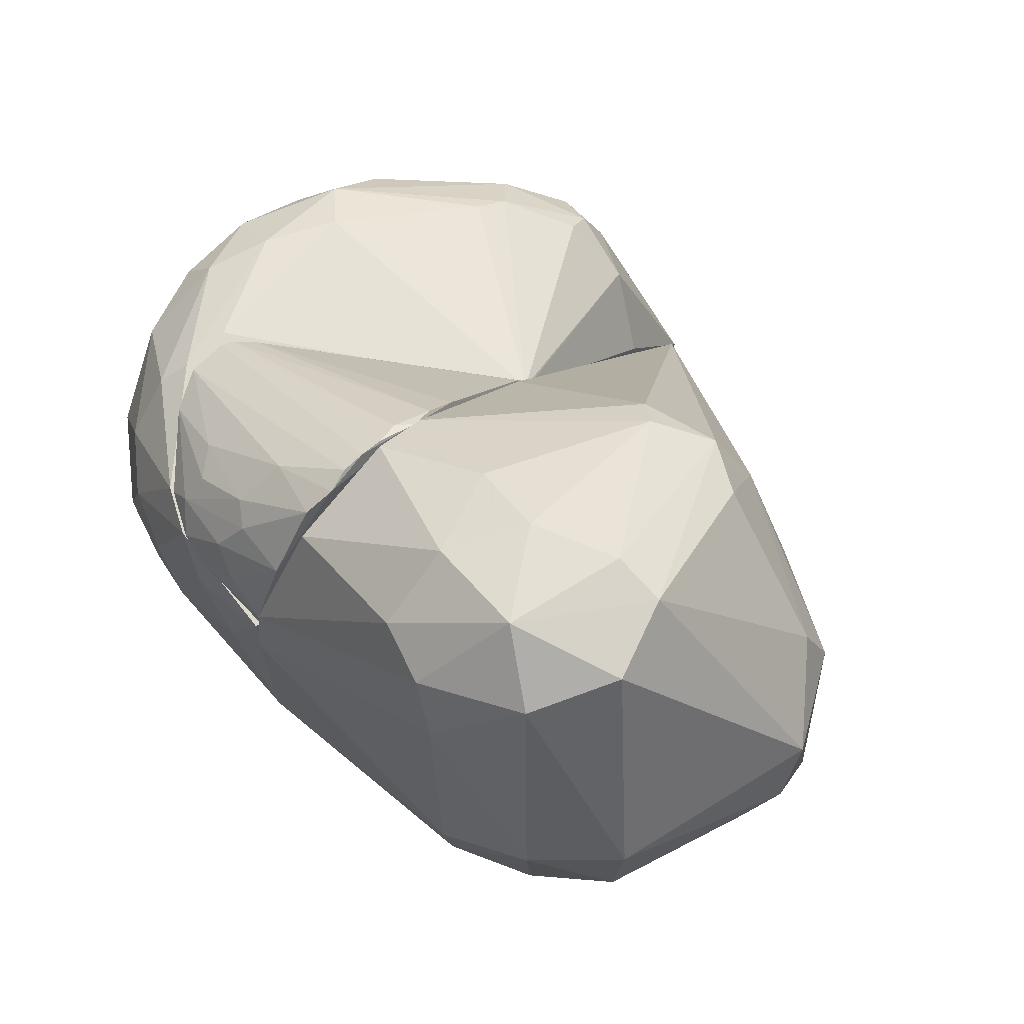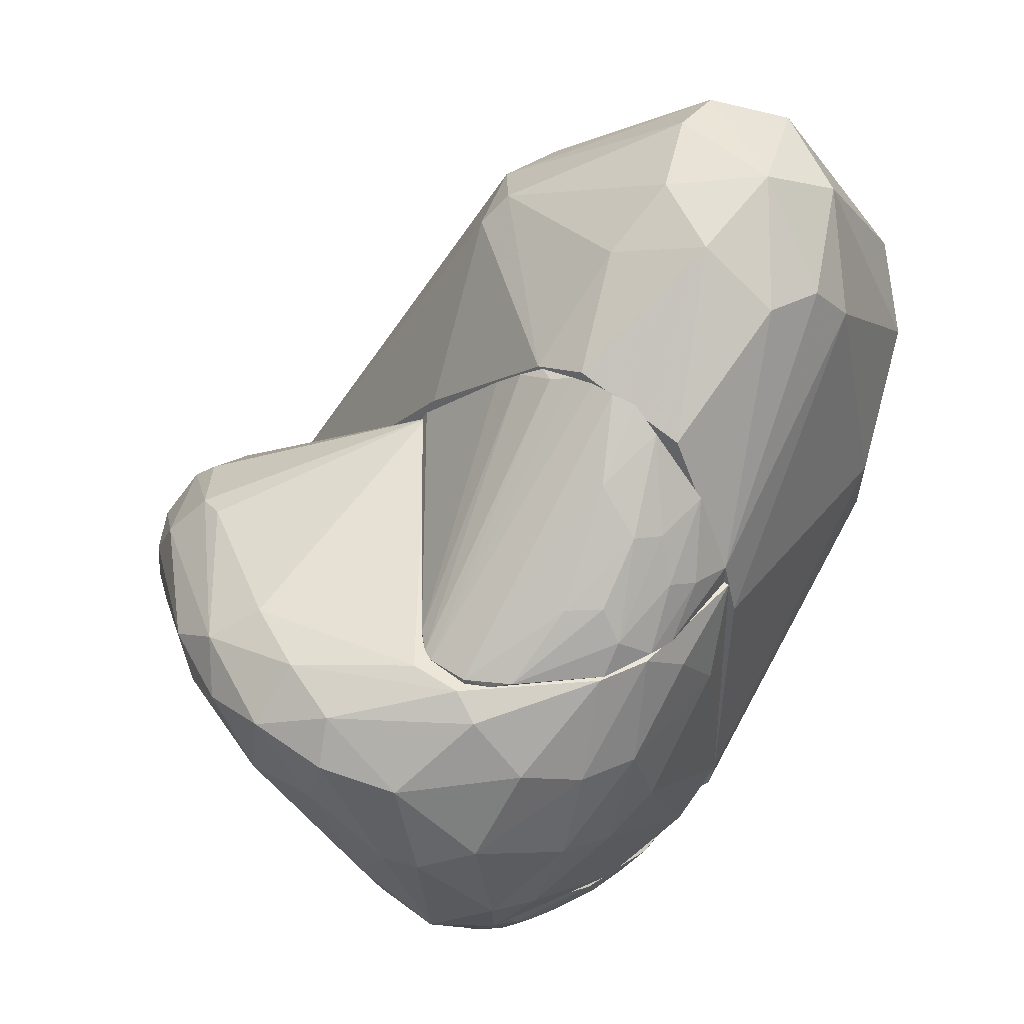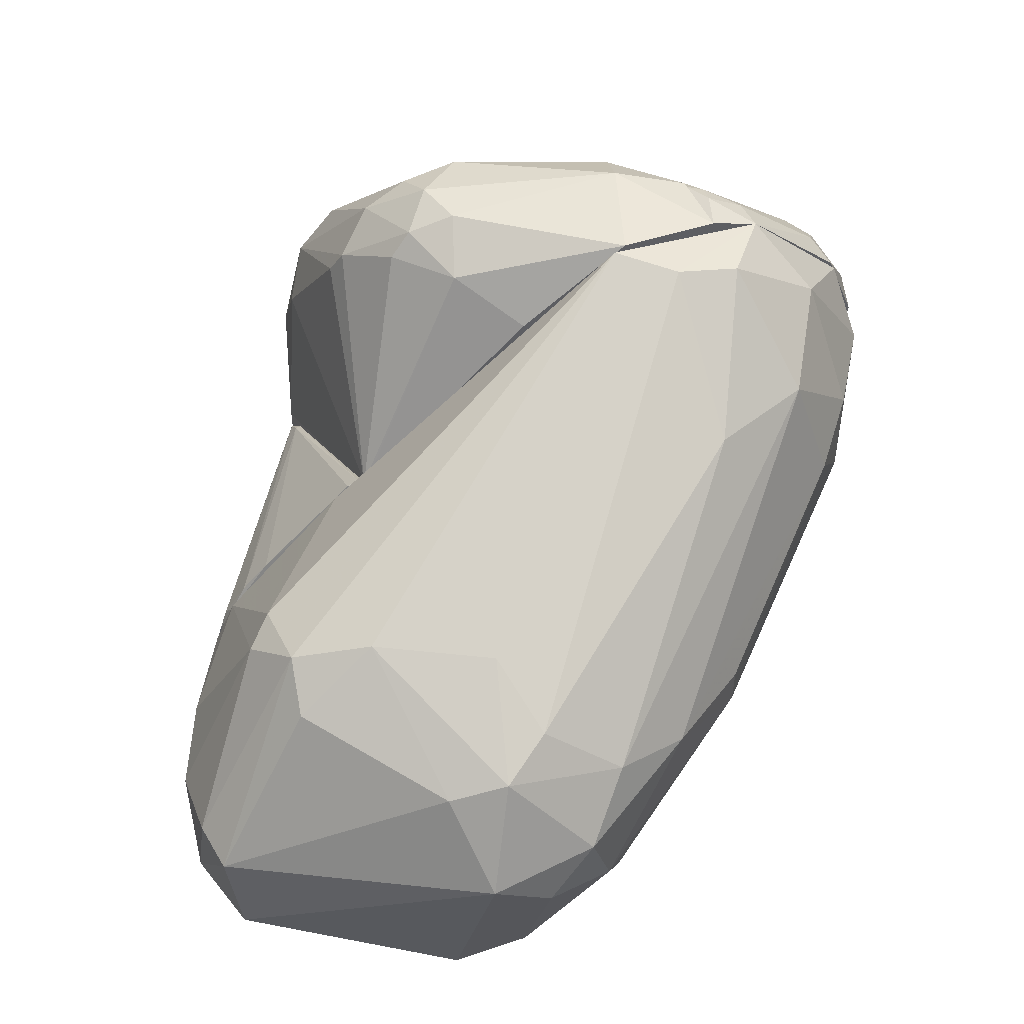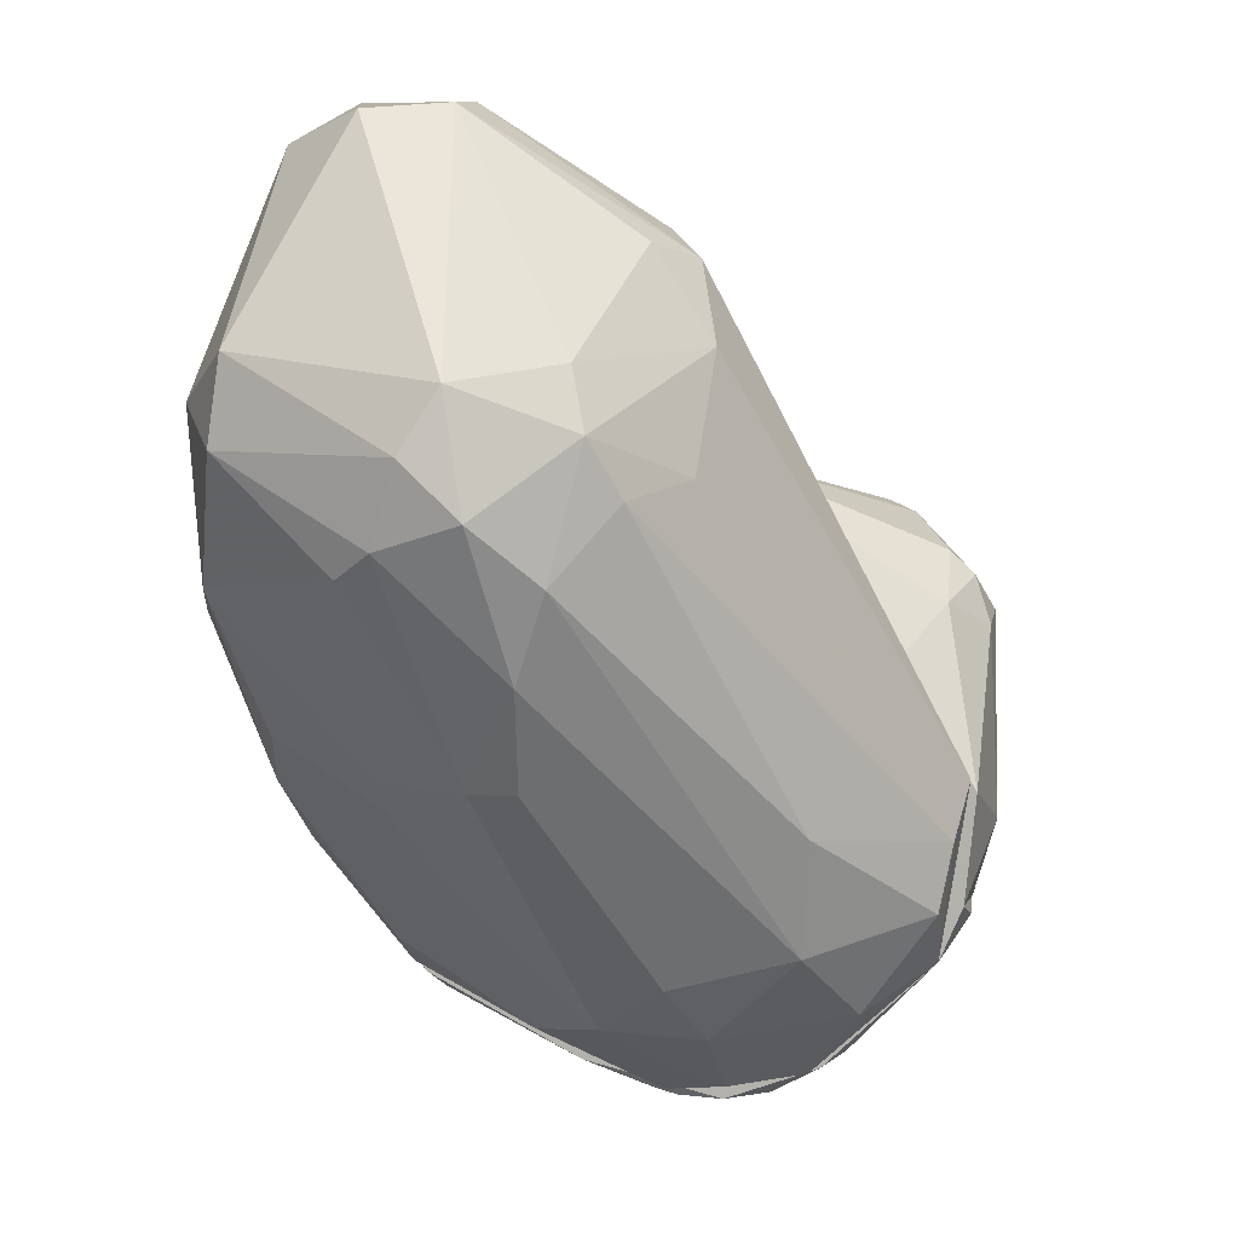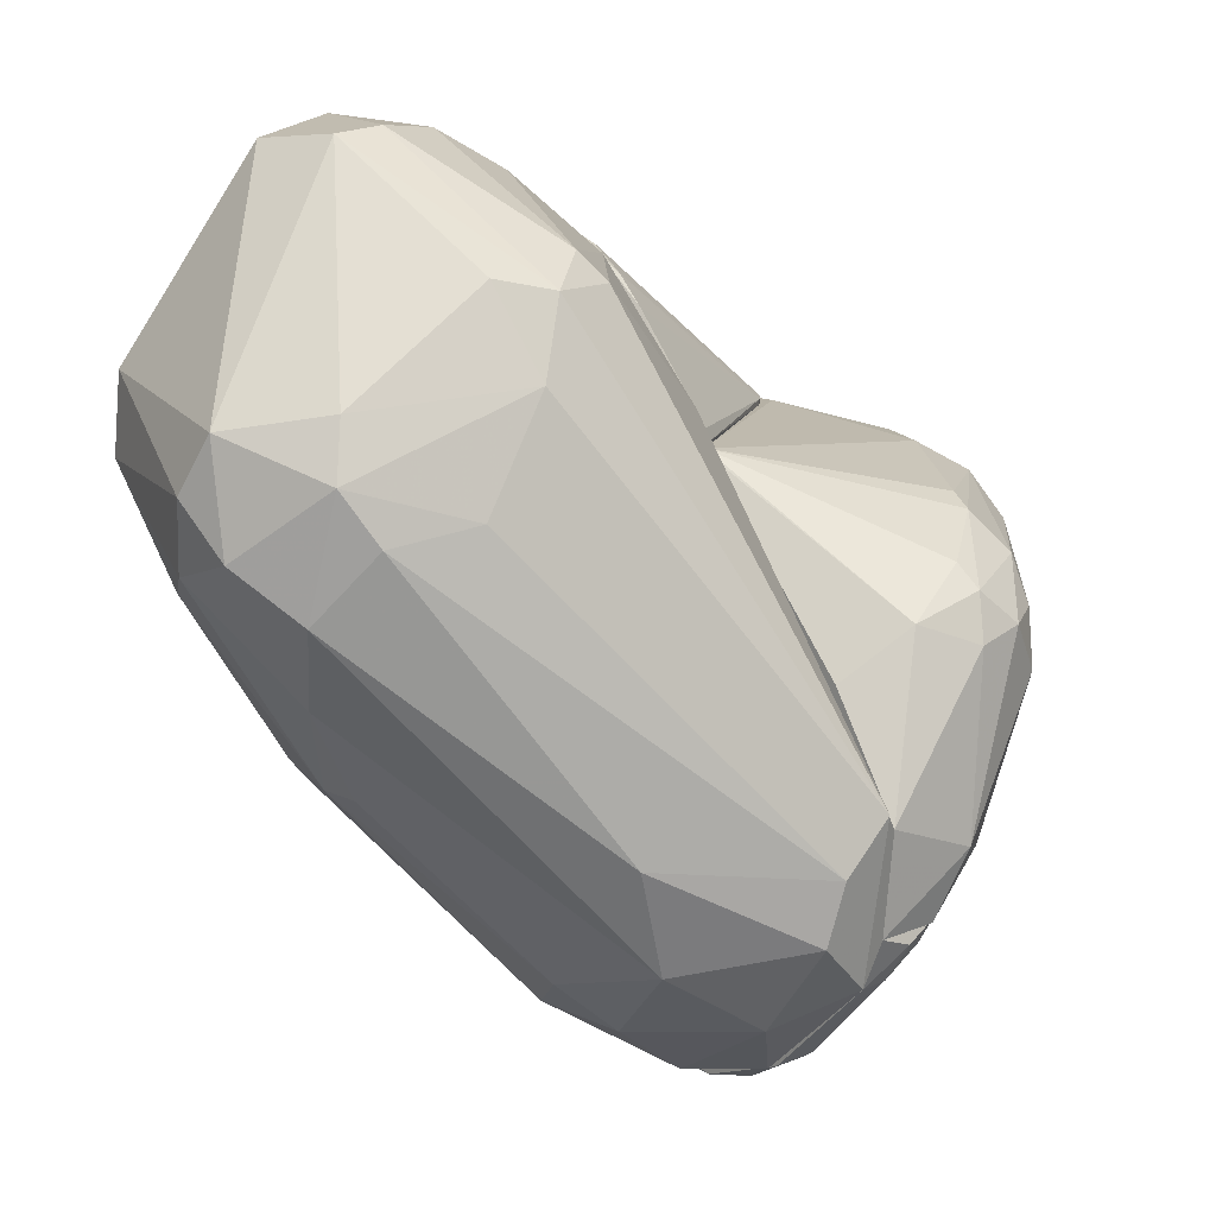
<metadata>
{"format":"obj","ext":"obj","renderer":"f3d","projection":"perspective","resolution":1024,"background":"white","views":[{"elev":71.9,"azim":46.4,"up":"+Z"},{"elev":49.3,"azim":-53.6,"up":"+Z"},{"elev":54.2,"azim":66.3,"up":"+Y"},{"elev":3.1,"azim":107.8,"up":"+Z"},{"elev":12.0,"azim":139.6,"up":"+Z"}]}
</metadata>
<code>
o convex_0
v 0.521 37.86 -33.11
v -6.843 -40.18 -20.6
v -6.843 -39.43 -25.02
v 55.74 -5.573 18.4
v -6.843 -15.87 43.44
v 20.41 15.78 39.76
v 31.44 -27.65 52.27
v -6.843 3.259 -56.68
v 39.54 -34.28 4.417
v -6.843 40.07 -18.4
v 38.07 1.048 -16.92
v 46.9 11.35 20.62
v -6.843 -38.7 22.08
v 32.92 -7.777 55.95
v 4.203 -26.18 -38.26
v 40.27 -35.76 24.3
v 13.78 25.35 -36.8
v 11.57 1.048 -46.38
v 10.83 12.83 39.76
v 10.83 -21.77 54.49
v 49.12 -27.65 29.45
v 35.12 -15.87 -16.18
v 48.38 7.676 5.148
v -6.843 20.93 -53.74
v 18.93 -33.55 47.11
v 28.49 -39.44 9.578
v 53.53 -9.251 8.836
v 18.93 -35.02 -18.4
v -6.843 7.676 23.55
v 54.27 -1.157 25.77
v 36.6 -17.35 55.22
v -6.102 -29.86 39.03
v -6.102 -28.39 -42.69
v 15.98 -12.19 55.96
v 10.1 13.57 -47.11
v 24.82 18.72 30.18
v 18.93 27.56 -22.8
v 5.679 -8.506 -47.84
v 23.35 -35.76 41.23
v 49.12 -29.13 19.15
v -0.9493 39.33 -25.02
v 44.7 9.15 27.97
v 23.35 -22.5 57.42
v -6.102 -40.18 13.99
v -6.843 36.38 -39.74
v 1.262 29.03 -44.9
v 29.24 -38.7 1.483
v 13.78 10.62 43.44
v 54.27 1.048 11.78
v 43.22 14.3 13.99
v 27.02 12.09 41.23
v 11.57 -31.34 48.59
v -6.843 -9.259 40.49
v 5.679 -36.49 -26.49
v 45.43 3.259 -5.14
v -0.2141 12.83 -54.47
v 38.07 -4.835 -16.92
v 50.59 -14.4 5.89
v 17.46 10.62 -40.48
v 6.415 -10.72 50.8
v 32.92 18.72 16.2
v 26.29 -7.777 56.69
v 28.49 -31.34 -12.5
v 31.44 -16.62 -19.87
f 63 15 64
f 3 2 5
f 3 5 8
f 8 5 10
f 5 2 13
f 6 10 19
f 7 16 21
f 8 10 24
f 10 5 29
f 19 10 29
f 21 4 30
f 7 21 31
f 30 14 31
f 21 30 31
f 5 13 32
f 20 5 32
f 3 8 33
f 10 6 36
f 17 1 37
f 23 17 37
f 8 18 38
f 33 8 38
f 15 33 38
f 16 7 39
f 7 25 39
f 25 13 39
f 26 16 39
f 16 9 40
f 4 21 40
f 21 16 40
f 27 4 40
f 37 1 41
f 30 12 42
f 14 30 42
f 12 36 42
f 25 7 43
f 31 14 43
f 7 31 43
f 34 20 43
f 13 2 44
f 2 26 44
f 39 13 44
f 26 39 44
f 24 10 45
f 41 1 45
f 10 41 45
f 1 17 46
f 17 35 46
f 45 1 46
f 24 45 46
f 2 3 47
f 9 16 47
f 26 2 47
f 16 26 47
f 28 9 47
f 6 19 48
f 23 12 49
f 4 27 49
f 12 30 49
f 30 4 49
f 12 23 50
f 23 37 50
f 37 41 50
f 6 14 51
f 36 6 51
f 14 42 51
f 42 36 51
f 13 25 52
f 32 13 52
f 20 32 52
f 25 43 52
f 43 20 52
f 29 5 53
f 19 29 53
f 48 19 53
f 15 28 54
f 3 33 54
f 33 15 54
f 47 3 54
f 28 47 54
f 17 23 55
f 23 49 55
f 49 27 55
f 18 8 56
f 8 24 56
f 35 18 56
f 46 35 56
f 24 46 56
f 11 55 57
f 55 27 57
f 9 22 58
f 40 9 58
f 27 40 58
f 22 57 58
f 57 27 58
f 35 17 59
f 18 35 59
f 55 11 59
f 17 55 59
f 11 57 59
f 57 18 59
f 5 20 60
f 20 34 60
f 34 48 60
f 53 5 60
f 48 53 60
f 10 36 61
f 36 12 61
f 41 10 61
f 12 50 61
f 50 41 61
f 14 6 62
f 43 14 62
f 34 43 62
f 6 48 62
f 48 34 62
f 22 9 63
f 28 15 63
f 9 28 63
f 38 18 64
f 15 38 64
f 18 57 64
f 57 22 64
f 22 63 64
o convex_1
v -6.843 -34.28 32.4
v -39.24 -21.77 19.15
v -37.76 -24.71 19.15
v -6.843 9.154 19.15
v -7.582 -15.14 42.71
v -6.843 -38.71 19.15
v -36.29 -12.94 19.89
v -24.51 -32.08 26.51
v -6.843 -23.97 42.71
v -7.582 -7.051 38.29
v -22.31 -37.96 19.89
v -7.582 8.414 21.36
v -39.24 -21.77 19.89
v -14.21 -33.55 31.66
v -15.68 -25.45 36.82
v -38.5 -15.14 19.89
v -7.582 -18.08 43.45
v -28.19 -35.02 19.15
v -12.74 -37.96 24.3
v -6.843 -9.998 40.5
v -7.582 -27.66 40.5
v -7.582 -3.364 34.61
v -8.318 -12.2 41.24
v -36.29 -26.92 19.89
v -36.29 -12.94 19.15
v -39.24 -16.61 19.89
v -25.25 -35.02 22.83
v -17.15 -31.34 32.4
v -16.42 -36.49 26.51
v -6.843 -38.71 22.1
v -27.46 -28.4 26.51
v -7.582 -21.03 43.45
v -18.63 -38.71 19.15
v -7.582 9.154 19.89
f 89 71 98
f 67 66 68
f 67 68 70
f 68 65 70
f 65 68 73
f 66 67 77
f 74 71 80
f 67 70 82
f 73 68 84
f 69 81 84
f 81 73 84
f 65 73 85
f 78 65 85
f 73 79 85
f 71 74 86
f 68 76 86
f 76 71 86
f 84 68 86
f 74 84 86
f 74 80 87
f 84 74 87
f 69 84 87
f 77 67 88
f 67 82 88
f 68 66 89
f 80 71 89
f 80 89 90
f 66 77 90
f 77 81 90
f 81 69 90
f 87 80 90
f 69 87 90
f 89 66 90
f 82 75 91
f 72 88 91
f 88 82 91
f 78 85 92
f 85 79 92
f 72 91 92
f 91 78 92
f 65 78 93
f 83 65 93
f 75 83 93
f 78 91 93
f 91 75 93
f 70 65 94
f 65 83 94
f 79 77 95
f 77 88 95
f 88 72 95
f 72 92 95
f 92 79 95
f 79 73 96
f 77 79 96
f 81 77 96
f 73 81 96
f 82 70 97
f 75 82 97
f 83 75 97
f 70 94 97
f 94 83 97
f 76 68 98
f 71 76 98
f 68 89 98
o convex_2
v -6.843 10.61 -57.42
v -41.45 -20.29 -33.87
v -41.45 -20.29 -33.13
v -6.843 -35.76 -33.87
v -6.843 39.34 -33.13
v -23.78 7.672 -55.95
v -23.78 -21.76 -49.33
v -17.89 36.39 -33.87
v -39.97 -10.71 -39.02
v -10.52 24.6 -51.53
v -9.79 -25.45 -46.38
v -22.31 -34.28 -33.13
v -35.56 -21.03 -44.18
v -14.21 2.519 -58.16
v -23.04 14.3 -53.01
v -31.14 -12.19 -50.8
v -18.63 -29.12 -44.18
v -6.843 -7.031 -53.74
v -40.71 -10.71 -33.13
v -17.15 16.51 -55.95
v -6.843 -35.76 -33.13
v -6.843 36.39 -39.76
v -26.73 10.62 -50.06
v -31.87 -26.92 -40.5
v -15.68 -21.03 -50.06
v -34.82 -8.509 -47.12
v -6.843 22.4 -53.01
v -20.1 1.791 -57.42
v -39.97 -8.509 -36.08
v -14.95 38.6 -33.13
v -6.843 -26.92 -44.18
v -15.68 10.62 -58.16
v -24.51 -14.4 -52.27
v -37.76 -17.35 -43.44
v -19.36 -33.54 -37.55
v -11.26 35.66 -39.76
v -37.76 -24.7 -33.87
v -17.89 20.93 -51.53
v -28.19 -23.23 -47.12
v -9.79 -31.34 -41.23
v -26.73 8.407 -52.27
v -9.055 15.77 -56.69
v -27.45 -28.39 -41.97
v -10.52 1.063 -57.42
v -29.67 -18.82 -49.33
v -39.24 -21.76 -38.29
v -25.99 -32.81 -33.87
v -13.47 -26.92 -46.38
v -41.45 -18.08 -36.08
v -11.26 39.34 -34.61
v -20.84 -19.55 -50.8
v -21.57 10.62 -56.69
v -19.36 33.44 -33.13
v -16.42 -35.76 -33.87
v -14.95 -33.54 -38.29
v -23.04 -26.18 -46.38
v -7.581 4.724 -57.42
v -23.78 -32.07 -38.29
v -34.08 -26.18 -39.02
v -10.52 9.885 -58.16
v -14.21 37.86 -35.34
v -20.84 3.254 -57.42
v -27.45 -12.19 -52.27
v -34.08 -23.97 -42.71
f 157 144 162
f 102 99 103
f 103 101 110
f 99 102 116
f 101 103 117
f 102 103 119
f 103 110 119
f 103 99 120
f 106 113 121
f 116 109 123
f 104 114 124
f 118 108 125
f 120 99 125
f 108 120 125
f 107 117 127
f 121 107 127
f 106 121 127
f 117 103 128
f 116 102 129
f 109 116 129
f 126 112 131
f 114 111 132
f 107 124 132
f 124 114 132
f 120 108 134
f 101 100 135
f 110 101 135
f 113 106 136
f 108 118 136
f 118 113 136
f 134 108 136
f 129 102 138
f 113 104 139
f 107 121 139
f 121 113 139
f 124 107 139
f 104 124 139
f 125 99 140
f 118 125 140
f 130 118 140
f 123 112 142
f 116 123 142
f 111 114 143
f 131 105 143
f 137 111 143
f 105 137 143
f 132 111 144
f 135 100 144
f 110 135 145
f 105 123 146
f 123 109 146
f 109 129 146
f 138 115 146
f 129 138 146
f 100 101 147
f 101 117 147
f 117 107 147
f 107 132 147
f 144 100 147
f 132 144 147
f 103 120 148
f 128 103 148
f 120 134 148
f 123 105 149
f 112 123 149
f 105 131 149
f 131 112 149
f 104 113 150
f 113 118 150
f 118 130 150
f 106 127 151
f 127 117 151
f 128 106 151
f 117 128 151
f 102 119 152
f 119 110 152
f 133 115 153
f 115 138 153
f 138 102 153
f 102 152 153
f 152 133 153
f 137 105 154
f 115 141 154
f 141 137 154
f 105 146 154
f 146 115 154
f 99 116 155
f 142 112 155
f 116 142 155
f 115 133 156
f 122 141 156
f 141 115 156
f 110 145 156
f 145 122 156
f 152 110 156
f 133 152 156
f 135 144 157
f 145 135 157
f 122 145 157
f 112 130 158
f 140 99 158
f 130 140 158
f 99 155 158
f 155 112 158
f 106 128 159
f 136 106 159
f 134 136 159
f 128 148 159
f 148 134 159
f 114 104 160
f 112 126 160
f 130 112 160
f 104 150 160
f 150 130 160
f 126 131 161
f 143 114 161
f 131 143 161
f 114 160 161
f 160 126 161
f 111 137 162
f 141 122 162
f 137 141 162
f 144 111 162
f 122 157 162
o convex_3
v -49.55 -23.23 -22.08
v -6.843 9.15 19.15
v -6.843 9.886 18.41
v -6.843 -35.76 -33.13
v -6.843 39.34 -33.13
v -48.08 18.72 7.358
v -23.04 -37.96 19.15
v -51.02 -9.25 14.73
v -42.19 -14.4 -33.13
v -6.843 -39.44 19.15
v -23.78 37.13 4.421
v -25.99 35.66 -26.5
v -39.24 -37.23 -4.422
v -54.7 1.046 -0.000572
v -43.66 7.678 16.2
v -51.75 -20.29 8.837
v -6.843 40.82 -19.88
v -23.04 -34.28 -33.13
v -24.51 -40.92 -5.159
v -34.09 36.39 -6.633
v -40.71 -21.76 19.15
v -31.14 28.3 11.78
v -46.6 -12.19 -27.23
v -6.843 -40.16 -20.61
v -15.68 38.6 -33.13
v -48.81 16.51 -0.000572
v -46.6 -31.34 -14.72
v -41.45 -32.08 10.31
v -14.94 35.66 1.468
v -52.49 -23.98 -3.685
v -54.7 -0.418 10.31
v -28.93 38.6 -0.000572
v -19.36 40.82 -24.29
v -43.66 -25.45 -28.71
v -28.2 -40.17 5.895
v -55.44 -9.25 2.947
v -37.76 28.3 -11.77
v -41.45 -34.28 -16.19
v -12.74 -38.7 -27.23
v -48.81 12.09 12.52
v -48.08 -29.87 -0.7323
v -34.82 31.97 6.626
v -12 -40.92 6.626
v -31.87 -39.44 -8.086
v -40.71 -15.14 19.15
v -42.19 -25.45 16.94
v -6.843 31.24 -5.159
v -52.49 -14.4 -13.24
v -20.1 33.45 -33.13
v -42.19 -20.29 -33.13
v -23.04 34.18 7.358
v -44.39 -29.87 -22.82
v -32.61 24.61 13.25
v -53.23 8.414 7.358
v -35.56 -37.23 7.358
v -22.31 39.34 -1.469
v -54.7 -10.71 9.569
v -48.08 -1.154 16.2
v -53.97 -19.55 -3.685
v -28.93 -35.02 19.15
v -34.82 34.92 0.7363
v -17.89 -40.16 14.73
v -34.09 7.67 -31.66
v -36.29 33.44 -8.086
f 199 188 226
f 165 164 166
f 165 166 167
f 167 166 171
f 166 164 172
f 164 169 172
f 165 167 179
f 171 166 180
f 169 164 183
f 166 172 186
f 167 171 187
f 185 176 188
f 164 165 191
f 163 189 192
f 179 167 195
f 174 182 195
f 167 187 195
f 187 174 195
f 182 194 195
f 193 176 198
f 174 185 199
f 185 188 199
f 175 189 200
f 180 166 201
f 166 186 201
f 186 181 201
f 189 175 203
f 190 178 203
f 178 192 203
f 192 189 203
f 184 173 204
f 173 194 204
f 202 184 204
f 168 202 204
f 186 172 205
f 181 186 205
f 197 181 205
f 197 175 206
f 181 197 206
f 175 200 206
f 200 180 206
f 180 201 206
f 201 181 206
f 164 177 207
f 183 164 207
f 170 178 208
f 183 170 208
f 178 190 208
f 165 179 209
f 191 165 209
f 179 191 209
f 185 163 210
f 176 185 210
f 198 176 210
f 187 171 211
f 174 187 211
f 171 180 212
f 163 185 212
f 185 171 212
f 196 163 212
f 180 196 212
f 184 164 213
f 173 184 213
f 164 191 213
f 191 173 213
f 189 163 214
f 163 196 214
f 196 180 214
f 180 200 214
f 200 189 214
f 177 164 215
f 164 184 215
f 202 177 215
f 184 202 215
f 168 188 216
f 188 176 216
f 176 193 216
f 202 168 216
f 193 202 216
f 197 169 217
f 175 197 217
f 203 175 217
f 190 203 217
f 173 191 218
f 191 179 218
f 194 173 218
f 179 195 218
f 195 194 218
f 178 170 219
f 170 193 219
f 193 198 219
f 170 183 220
f 193 170 220
f 177 202 220
f 202 193 220
f 207 177 220
f 183 207 220
f 163 192 221
f 192 178 221
f 210 163 221
f 198 210 221
f 178 219 221
f 219 198 221
f 169 183 222
f 183 208 222
f 208 190 222
f 217 169 222
f 190 217 222
f 182 168 223
f 194 182 223
f 168 204 223
f 204 194 223
f 172 169 224
f 169 197 224
f 205 172 224
f 197 205 224
f 171 185 225
f 185 174 225
f 211 171 225
f 174 211 225
f 168 182 226
f 182 174 226
f 188 168 226
f 174 199 226

</code>
